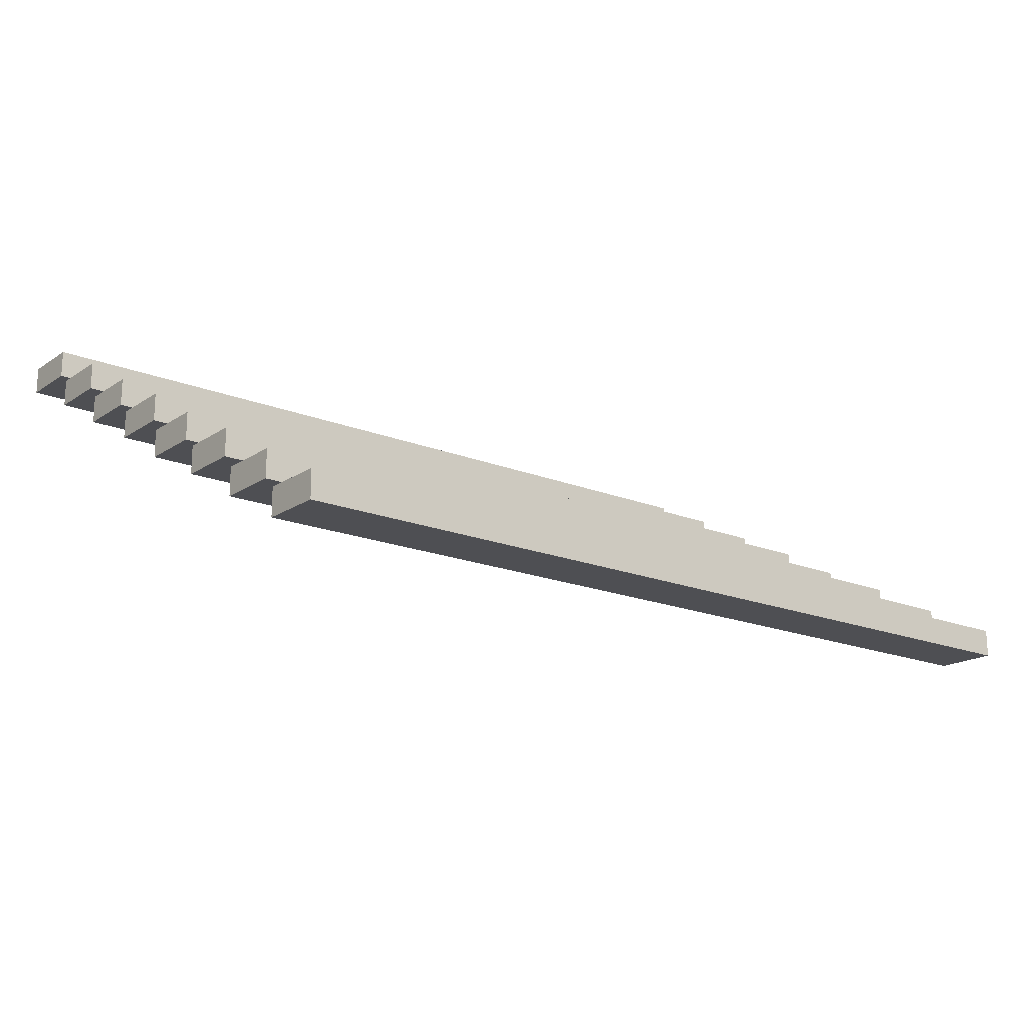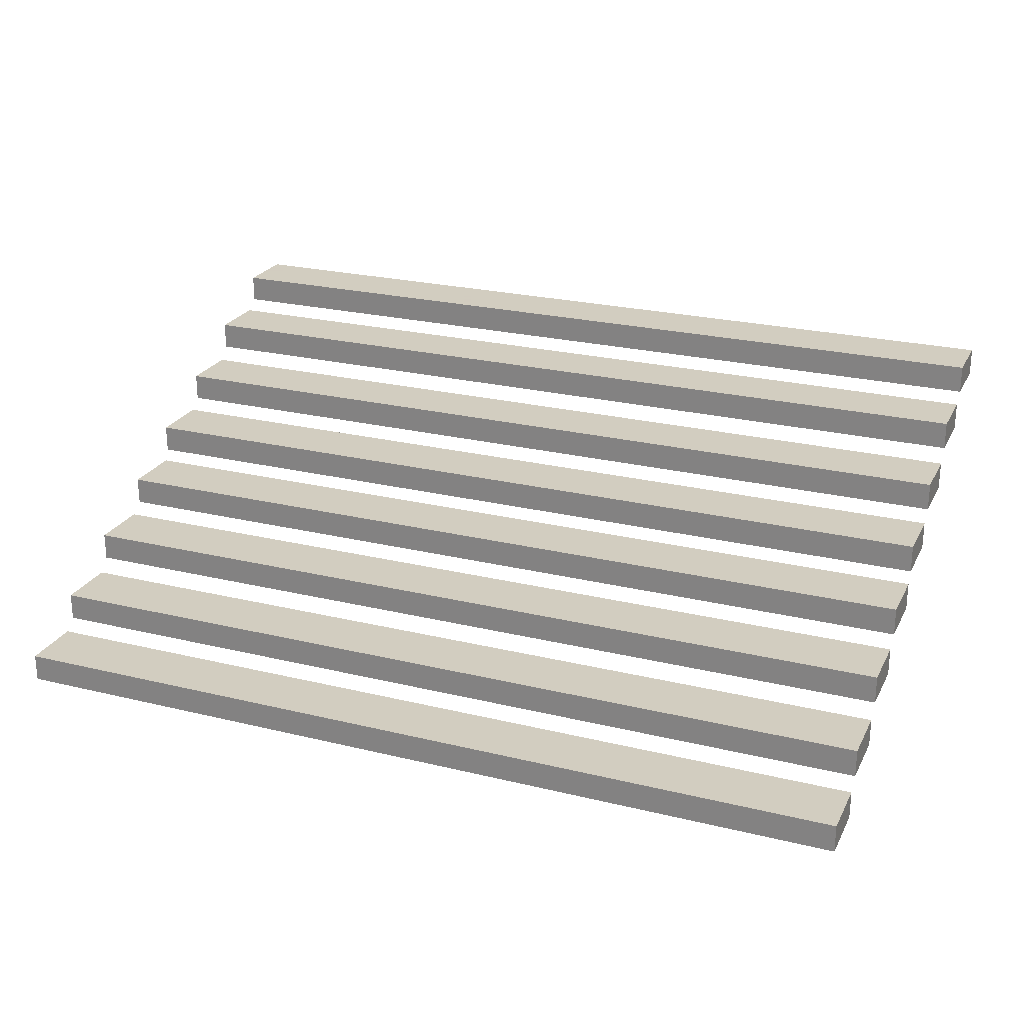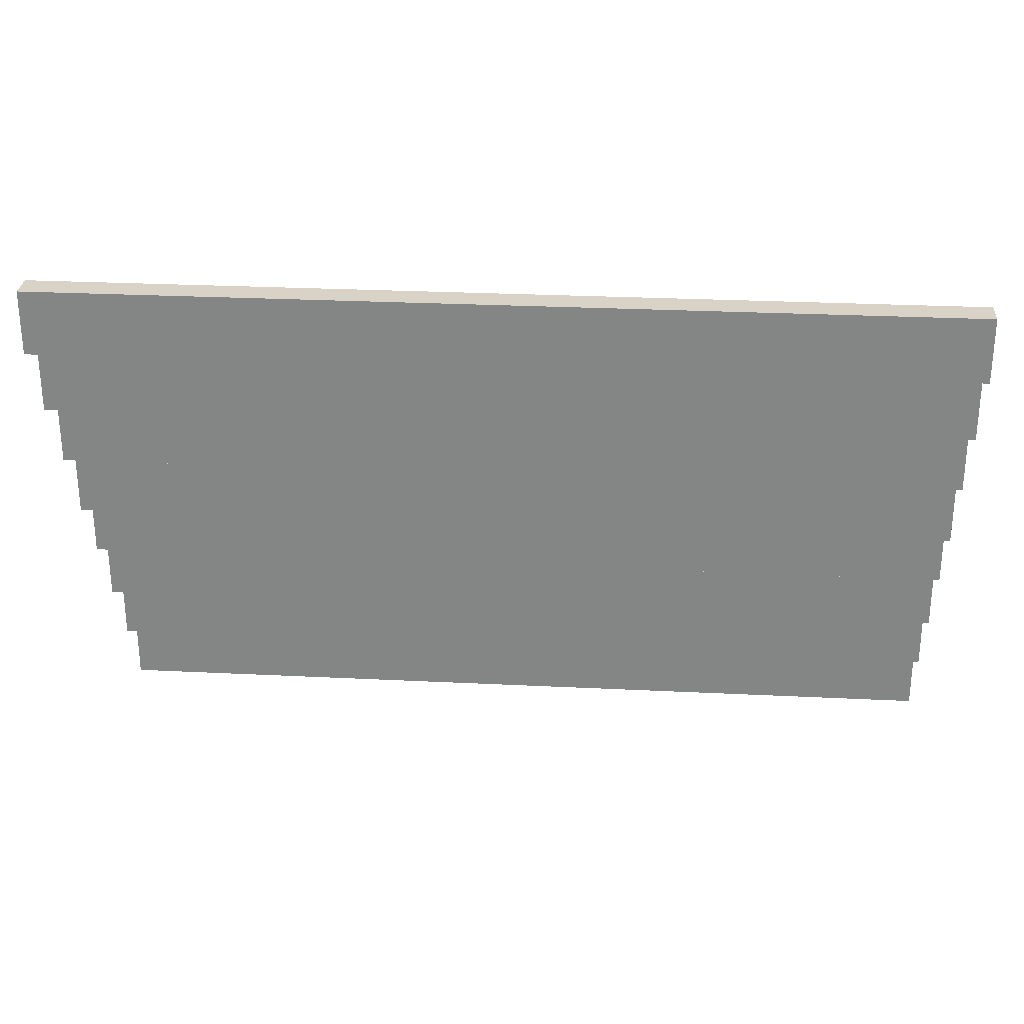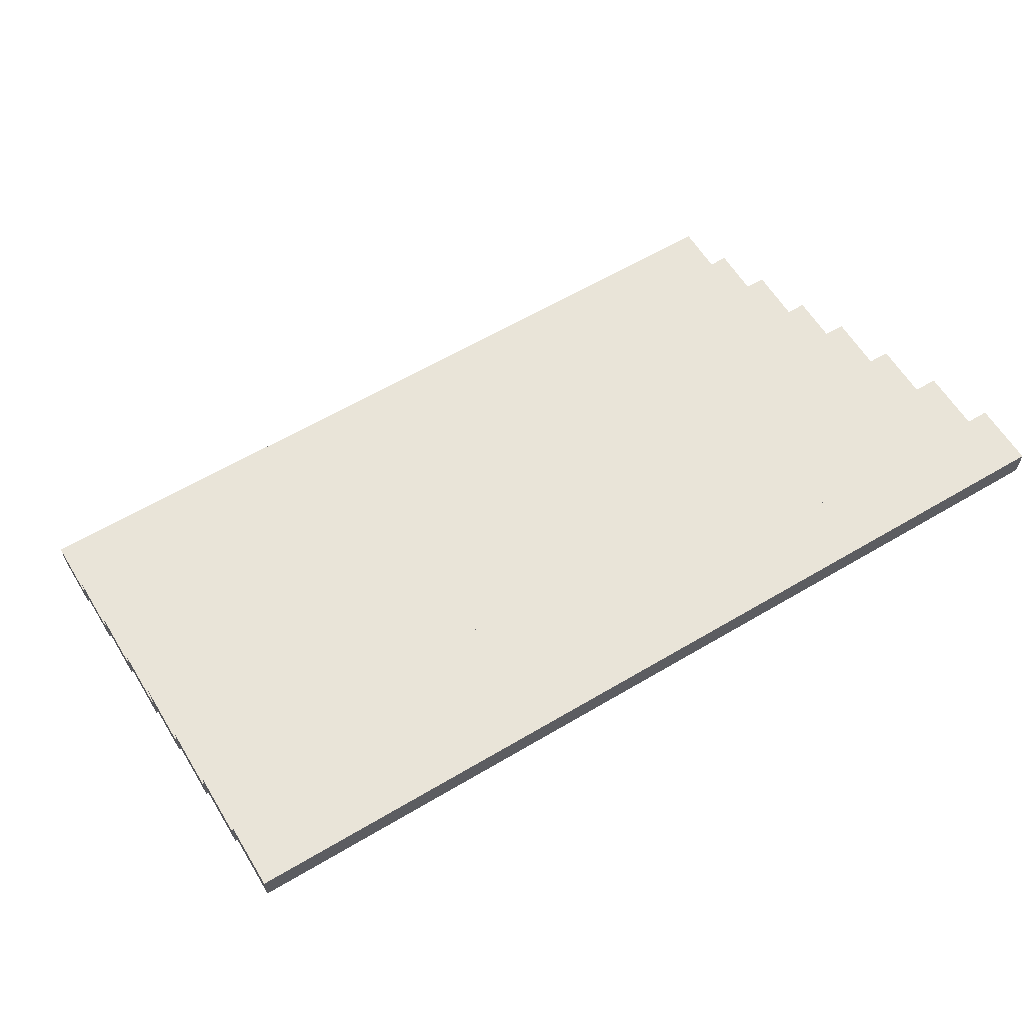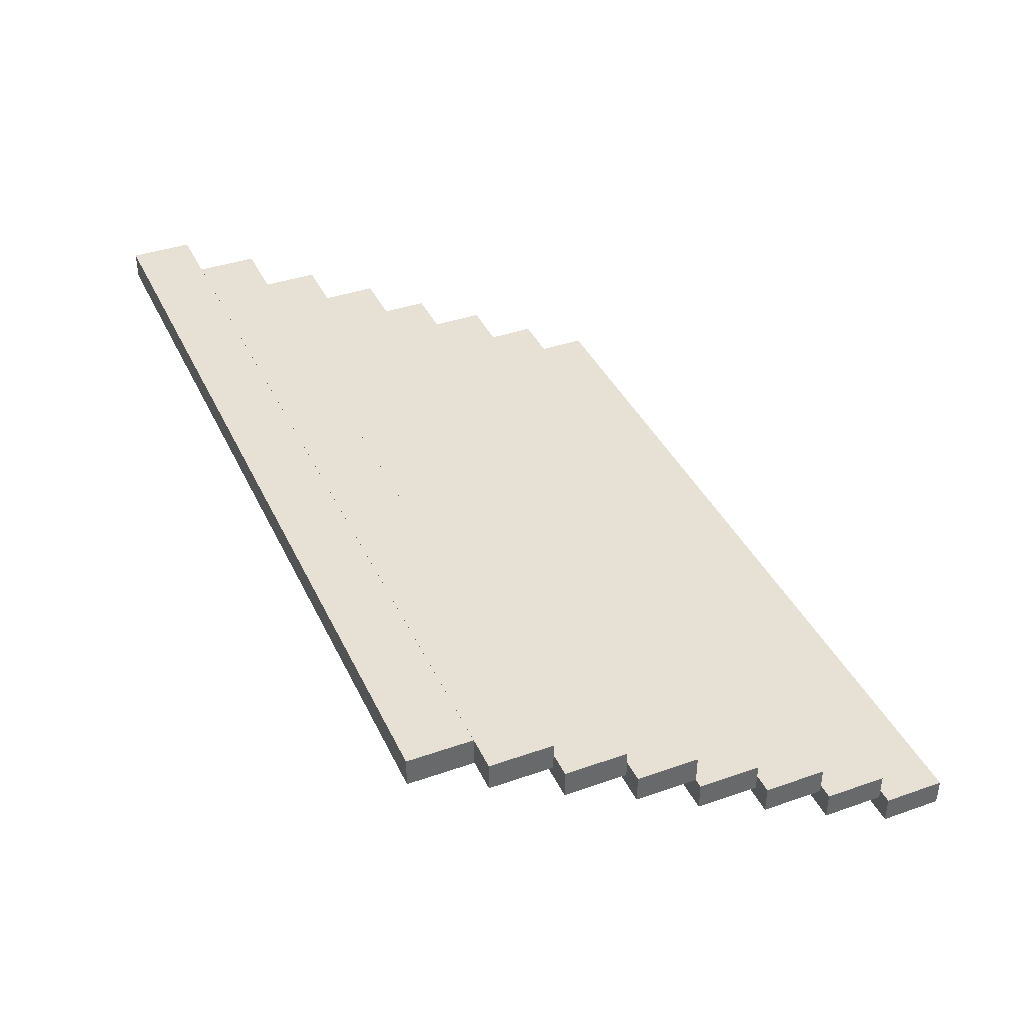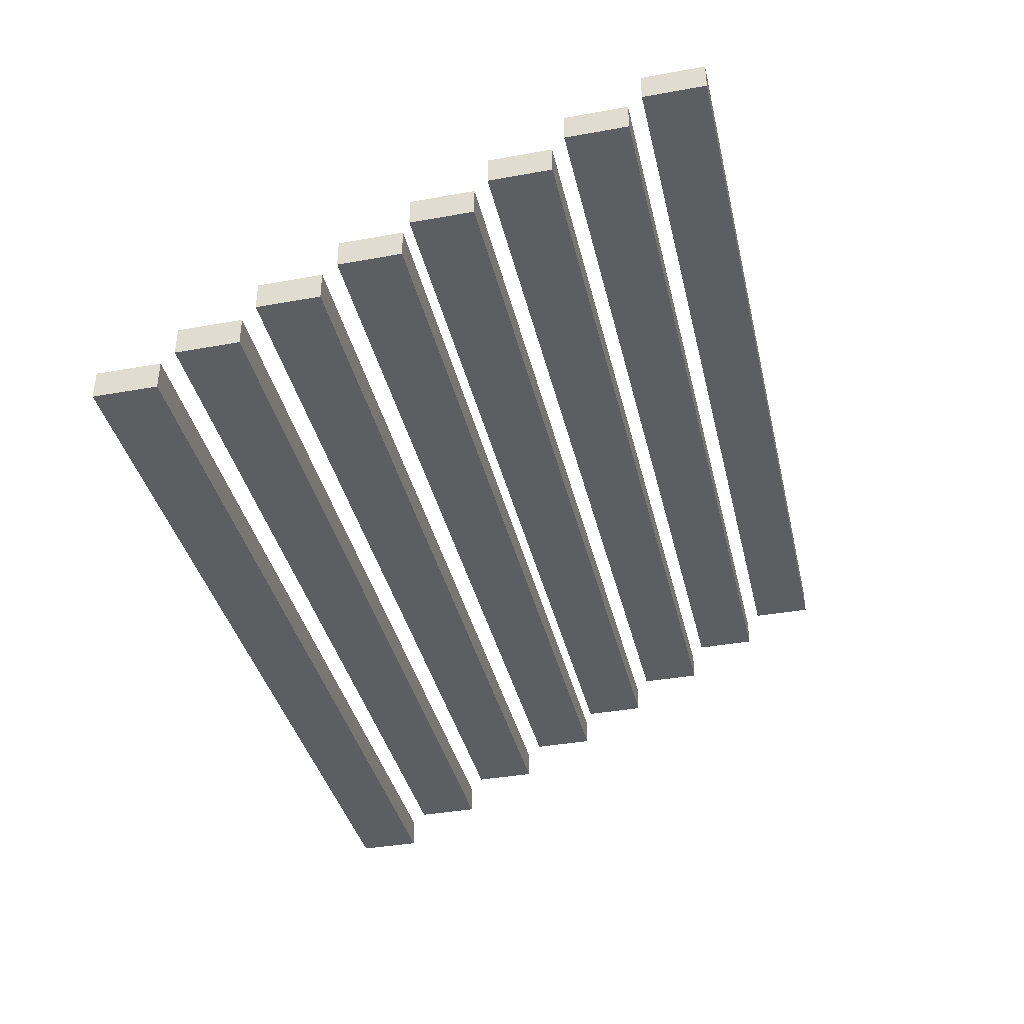
<metadata>
{"format":"obj","ext":"obj","renderer":"f3d","projection":"perspective","resolution":1024,"background":"white","views":[{"elev":-18.1,"azim":-38.1,"up":"+Y"},{"elev":24.3,"azim":21.9,"up":"+Y"},{"elev":27.8,"azim":4.3,"up":"+Z"},{"elev":60.7,"azim":148.8,"up":"+Y"},{"elev":39.3,"azim":-113.5,"up":"+Y"},{"elev":-38.0,"azim":102.9,"up":"+Y"}]}
</metadata>
<code>
o Cube_Cube.004
v -2.547 0.503 0.7711
v -2.547 0.3369 0.7711
v -2.547 0.503 1.141
v -2.547 0.3369 1.141
v 2.693 0.503 0.7711
v 2.693 0.3369 0.7711
v 2.693 0.503 1.141
v 2.693 0.3369 1.141
f 2 3 1
f 4 7 3
f 8 5 7
f 6 1 5
f 7 1 3
f 4 6 8
f 2 4 3
f 4 8 7
f 8 6 5
f 6 2 1
f 7 5 1
f 4 2 6
o Cube.001_Cube.005
v -2.547 0.7344 0.3278
v -2.547 0.5683 0.3278
v -2.547 0.7344 0.6973
v -2.547 0.5683 0.6973
v 2.693 0.7344 0.3278
v 2.693 0.5683 0.3278
v 2.693 0.7344 0.6973
v 2.693 0.5683 0.6973
f 10 11 9
f 12 15 11
f 16 13 15
f 14 9 13
f 15 9 11
f 12 14 16
f 10 12 11
f 12 16 15
f 16 14 13
f 14 10 9
f 15 13 9
f 12 10 14
o Cube.002_Cube.006
v -2.547 0.9804 -0.1126
v -2.547 0.8143 -0.1126
v -2.547 0.9804 0.2569
v -2.547 0.8143 0.2569
v 2.693 0.9804 -0.1126
v 2.693 0.8143 -0.1126
v 2.693 0.9804 0.2569
v 2.693 0.8143 0.2569
f 18 19 17
f 20 23 19
f 24 21 23
f 22 17 21
f 23 17 19
f 20 22 24
f 18 20 19
f 20 24 23
f 24 22 21
f 22 18 17
f 23 21 17
f 20 18 22
o Cube.003_Cube.007
v -2.547 1.207 -0.5639
v -2.547 1.041 -0.5639
v -2.547 1.207 -0.1944
v -2.547 1.041 -0.1944
v 2.693 1.207 -0.5639
v 2.693 1.041 -0.5639
v 2.693 1.207 -0.1944
v 2.693 1.041 -0.1944
f 26 27 25
f 28 31 27
f 32 29 31
f 30 25 29
f 31 25 27
f 28 30 32
f 26 28 27
f 28 32 31
f 32 30 29
f 30 26 25
f 31 29 25
f 28 26 30
o Cube.007_Cube.011
v -2.547 1.444 -0.9674
v -2.547 1.278 -0.9674
v -2.547 1.444 -0.5979
v -2.547 1.278 -0.5979
v 2.693 1.444 -0.9674
v 2.693 1.278 -0.9674
v 2.693 1.444 -0.5979
v 2.693 1.278 -0.5979
f 34 35 33
f 36 39 35
f 40 37 39
f 38 33 37
f 39 33 35
f 36 38 40
f 34 36 35
f 36 40 39
f 40 38 37
f 38 34 33
f 39 37 33
f 36 34 38
o Cube.006_Cube.010
v -2.547 1.675 -1.411
v -2.547 1.509 -1.411
v -2.547 1.675 -1.041
v -2.547 1.509 -1.041
v 2.693 1.675 -1.411
v 2.693 1.509 -1.411
v 2.693 1.675 -1.041
v 2.693 1.509 -1.041
f 42 43 41
f 44 47 43
f 48 45 47
f 46 41 45
f 47 41 43
f 44 46 48
f 42 44 43
f 44 48 47
f 48 46 45
f 46 42 41
f 47 45 41
f 44 42 46
o Cube.005_Cube.009
v -2.547 1.921 -1.851
v -2.547 1.755 -1.851
v -2.547 1.921 -1.482
v -2.547 1.755 -1.482
v 2.693 1.921 -1.851
v 2.693 1.755 -1.851
v 2.693 1.921 -1.482
v 2.693 1.755 -1.482
f 50 51 49
f 52 55 51
f 56 53 55
f 54 49 53
f 55 49 51
f 52 54 56
f 50 52 51
f 52 56 55
f 56 54 53
f 54 50 49
f 55 53 49
f 52 50 54
o Cube.004_Cube.008
v -2.547 2.148 -2.302
v -2.547 1.982 -2.302
v -2.547 2.148 -1.933
v -2.547 1.982 -1.933
v 2.693 2.148 -2.302
v 2.693 1.982 -2.302
v 2.693 2.148 -1.933
v 2.693 1.982 -1.933
f 58 59 57
f 60 63 59
f 64 61 63
f 62 57 61
f 63 57 59
f 60 62 64
f 58 60 59
f 60 64 63
f 64 62 61
f 62 58 57
f 63 61 57
f 60 58 62

</code>
